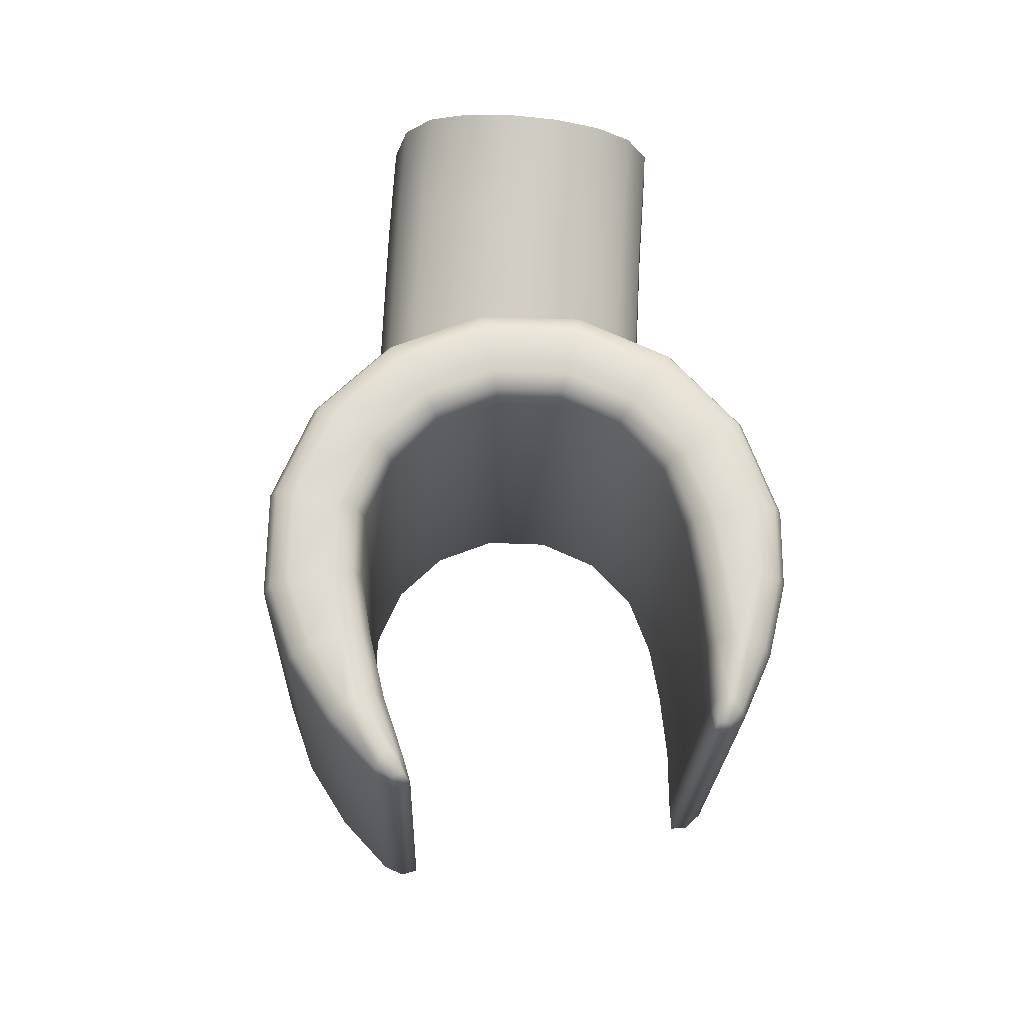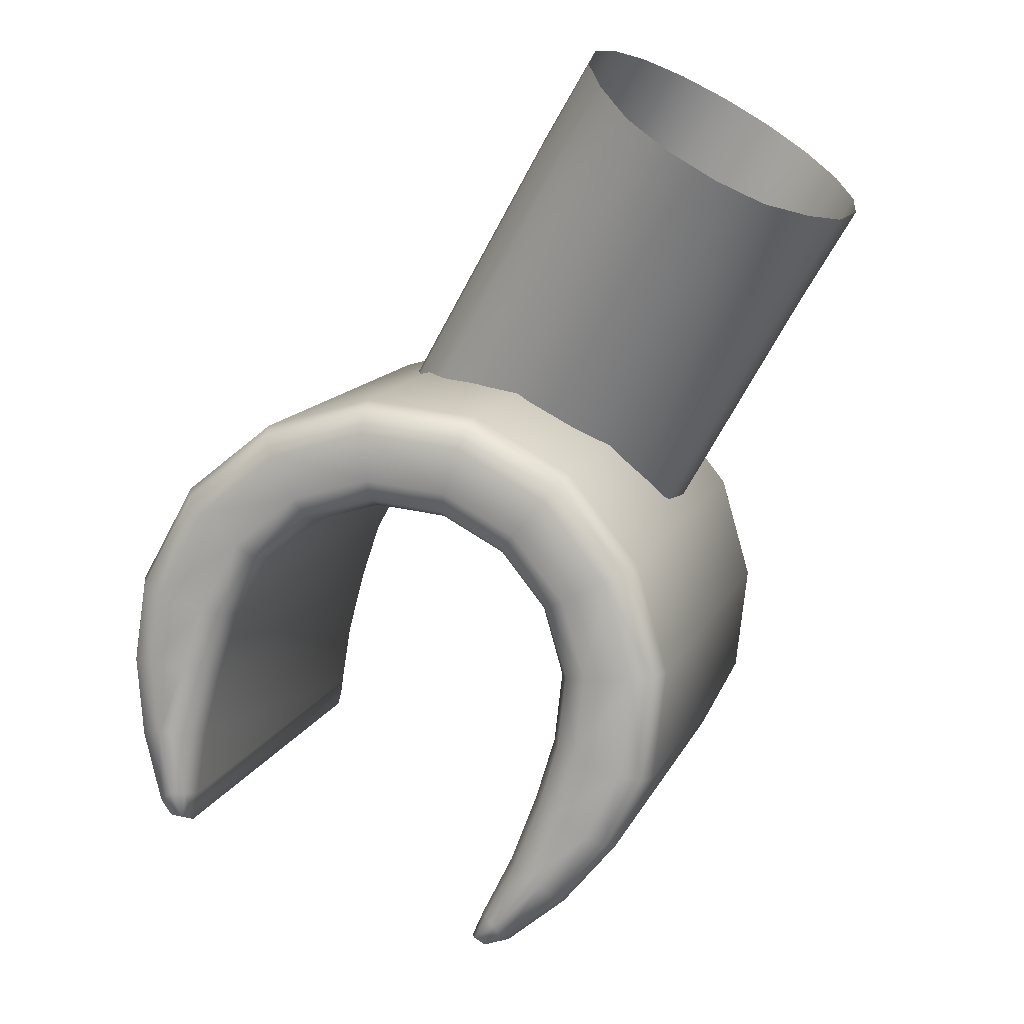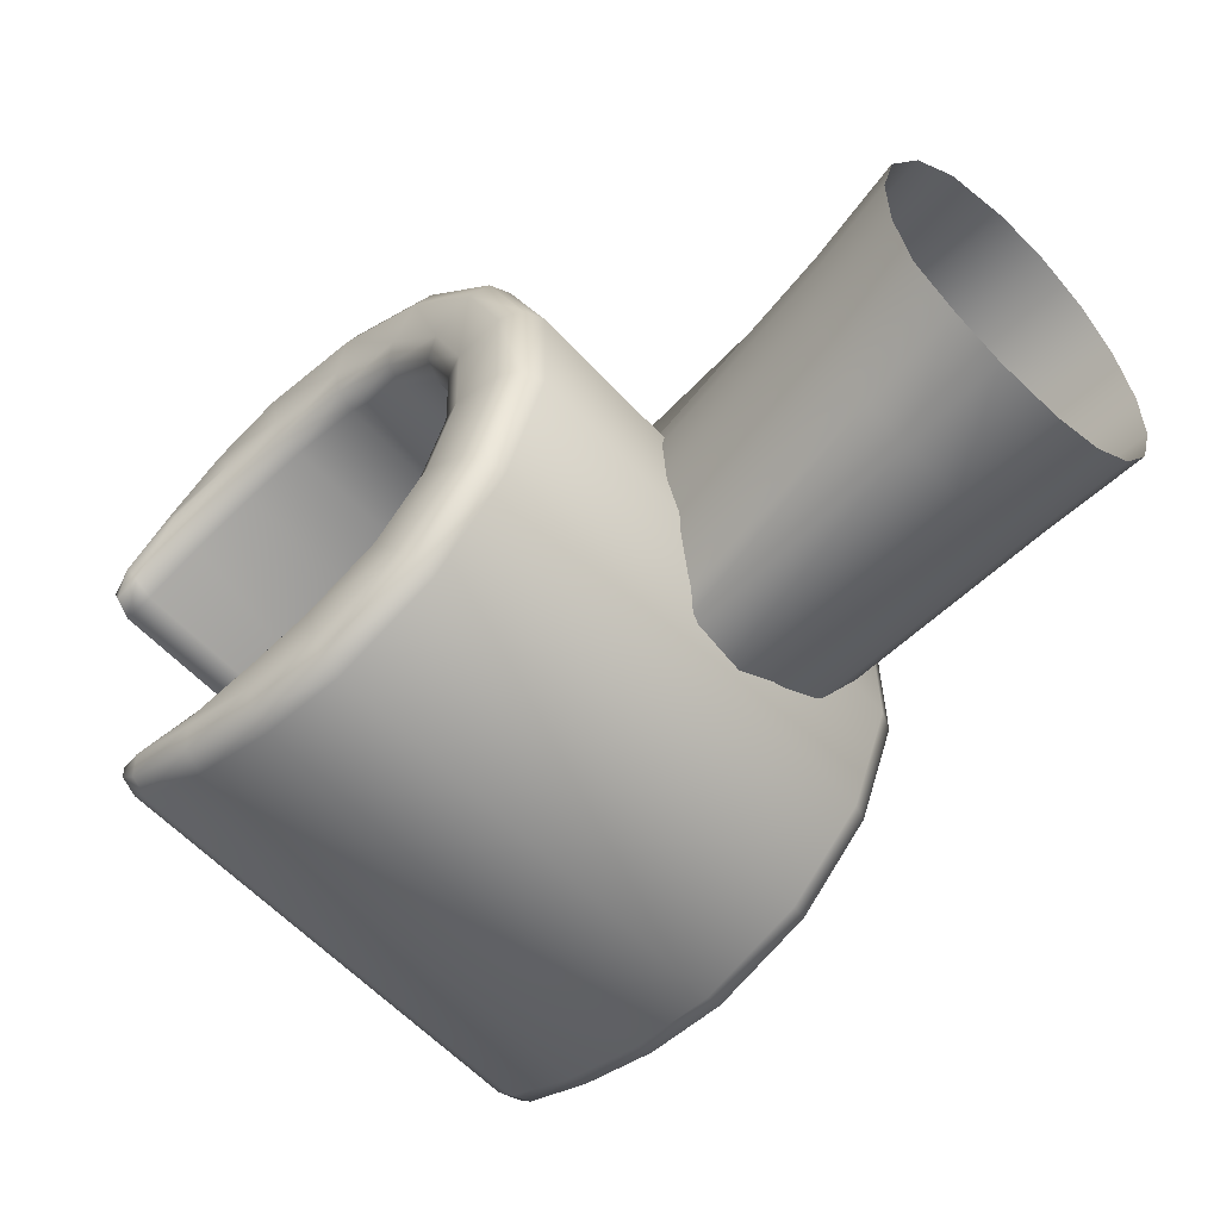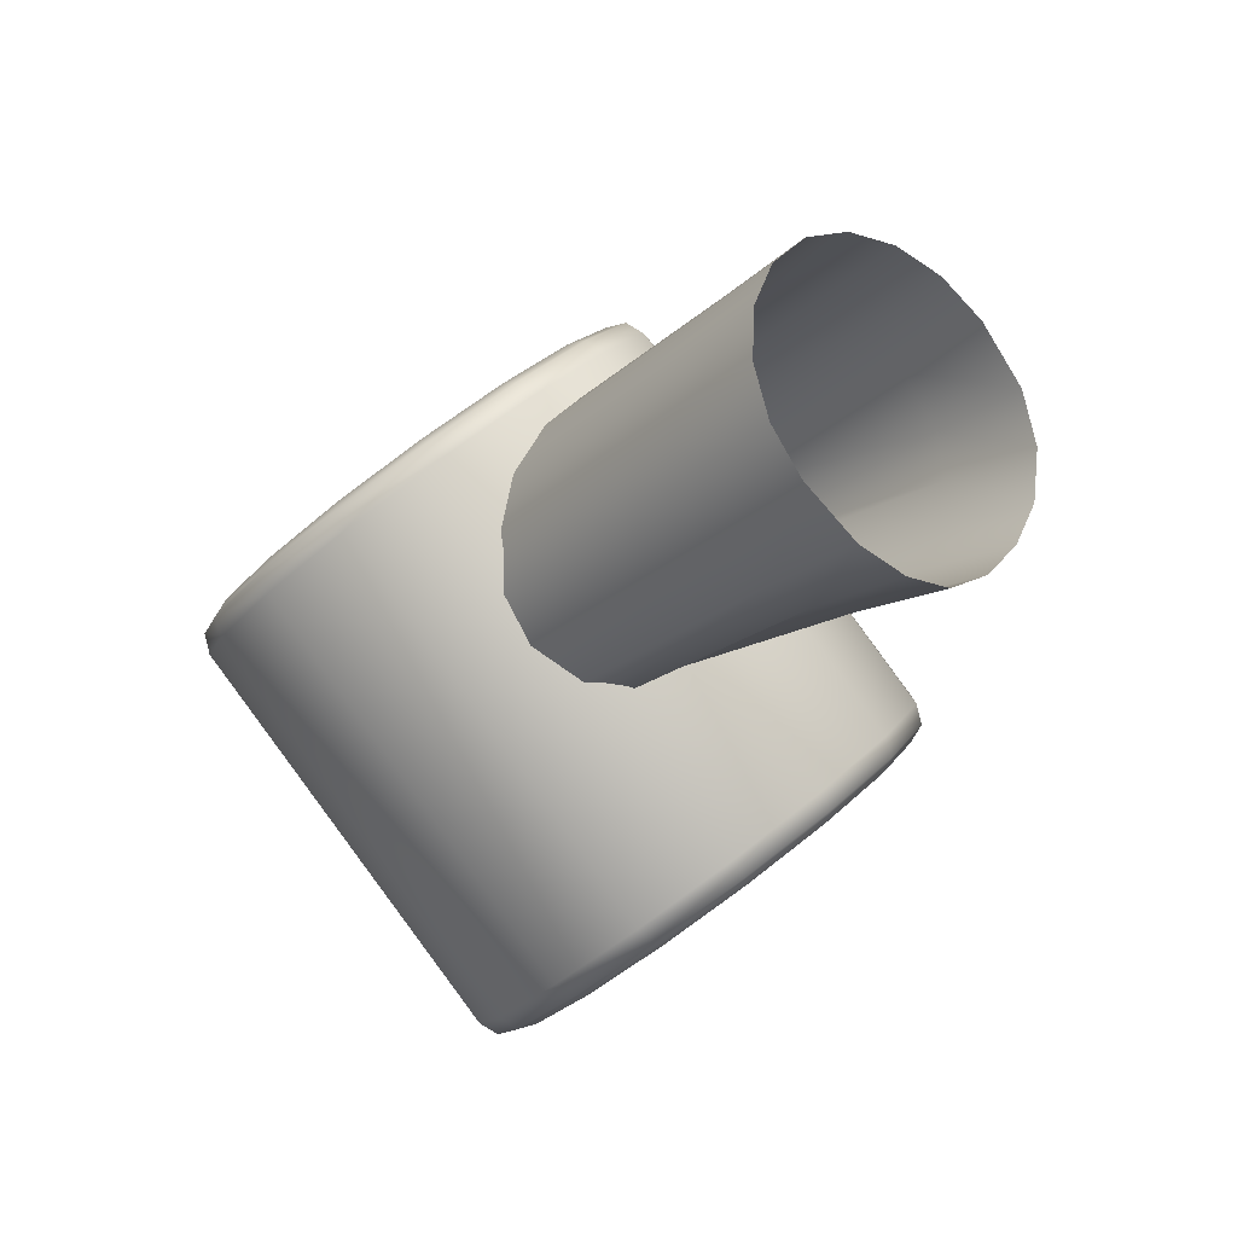
<metadata>
{"format":"obj","ext":"obj","renderer":"f3d","projection":"perspective","resolution":1024,"background":"white","views":[{"elev":-61.5,"azim":-174.7,"up":"+Z"},{"elev":61.9,"azim":-148.5,"up":"+Y"},{"elev":26.6,"azim":-91.2,"up":"+Y"},{"elev":34.4,"azim":135.4,"up":"+Z"}]}
</metadata>
<code>
v 0.06236 0.08011 -0.0194
v 0.05964 0.08216 -0.02226
v 0.05597 0.08308 -0.02451
v 0.05176 0.08296 -0.02544
v 0.04747 0.08206 -0.02536
v 0.04361 0.08049 -0.02427
v 0.0407 0.0782 -0.0219
v 0.03914 0.07525 -0.01895
v 0.03925 0.07133 -0.01496
v 0.04068 0.06851 -0.01193
v 0.04343 0.06634 -0.009286
v 0.04716 0.06508 -0.007359
v 0.05143 0.06489 -0.006378
v 0.05572 0.06579 -0.006461
v 0.05952 0.06767 -0.007599
v 0.06236 0.0703 -0.009653
v 0.06391 0.07337 -0.01238
v 0.06397 0.0765 -0.01544
v 0.06359 0.07371 -0.0251
v 0.06096 0.07531 -0.02743
v 0.05736 0.07595 -0.02928
v 0.05316 0.07583 -0.03022
v 0.04887 0.07494 -0.03013
v 0.04501 0.07337 -0.02905
v 0.04203 0.07136 -0.02706
v 0.04036 0.06885 -0.02465
v 0.04039 0.06533 -0.02108
v 0.04182 0.06251 -0.01805
v 0.04457 0.06033 -0.01541
v 0.0483 0.05908 -0.01348
v 0.05257 0.05888 -0.0125
v 0.05686 0.05978 -0.01258
v 0.06065 0.06166 -0.01372
v 0.0635 0.06429 -0.01577
v 0.06504 0.06736 -0.0185
v 0.0651 0.0705 -0.02156
v 0.06647 0.05602 -0.04184
v 0.06395 0.05718 -0.04363
v 0.06039 0.05766 -0.04299
v 0.05619 0.05755 -0.04392
v 0.0519 0.05665 -0.04384
v 0.04804 0.05508 -0.04275
v 0.04502 0.05322 -0.04125
v 0.04325 0.05117 -0.04139
v 0.04318 0.04804 -0.03825
v 0.04736 0.04304 -0.03257
v 0.05109 0.04178 -0.03064
v 0.05536 0.04159 -0.02966
v 0.05965 0.04249 -0.02975
v 0.06345 0.04437 -0.03088
v 0.06629 0.047 -0.03294
v 0.06783 0.05007 -0.03566
v 0.0679 0.0532 -0.03873
v 0.04527 0.04554 -0.03541
v 0.05796 0.0393 -0.03026
v 0.06315 0.03859 -0.03182
v 0.06732 0.03656 -0.03471
v 0.06983 0.03354 -0.0385
v 0.07031 0.02997 -0.04261
v 0.06982 0.02658 -0.04638
v 0.06889 0.02278 -0.05055
v 0.05446 0.06665 -0.05441
v 0.05965 0.06594 -0.05597
v 0.06381 0.06391 -0.05887
v 0.06633 0.06089 -0.06266
v 0.06681 0.05732 -0.06677
v 0.06632 0.05393 -0.07053
v 0.06538 0.05012 -0.07471
v 0.05438 0.06831 -0.05498
v 0.05982 0.06756 -0.05661
v 0.06418 0.06544 -0.05965
v 0.06682 0.06227 -0.06362
v 0.06732 0.05853 -0.06793
v 0.06683 0.05514 -0.07169
v 0.0659 0.05133 -0.07587
v 0.05449 0.06989 -0.05422
v 0.06053 0.06906 -0.05604
v 0.06538 0.0667 -0.05941
v 0.06831 0.06318 -0.06382
v 0.06886 0.05902 -0.0686
v 0.06838 0.05564 -0.07237
v 0.06744 0.05183 -0.07655
v 0.0549 0.0724 -0.05143
v 0.06234 0.07138 -0.05367
v 0.06832 0.06848 -0.05782
v 0.07192 0.06414 -0.06326
v 0.07261 0.05902 -0.06915
v 0.06829 0.0516 -0.07693
v 0.05514 0.07299 -0.04979
v 0.06318 0.07188 -0.05221
v 0.06964 0.06875 -0.05669
v 0.07354 0.06405 -0.06257
v 0.07428 0.05852 -0.06894
v 0.0696 0.05049 -0.07735
v 0.06388 0.04674 -0.08078
v 0.05536 0.07223 -0.04822
v 0.06366 0.07109 -0.05072
v 0.07032 0.06786 -0.05534
v 0.07434 0.06302 -0.06141
v 0.0751 0.05731 -0.06797
v 0.07027 0.04904 -0.07665
v 0.06354 0.04516 -0.08006
v 0.05887 0.04488 -0.02407
v 0.06716 0.04374 -0.02656
v 0.07382 0.04051 -0.03119
v 0.07784 0.03567 -0.03725
v 0.0786 0.02996 -0.04382
v 0.07377 0.02169 -0.05249
v 0.06704 0.01781 -0.05591
v 0.06485 0.04661 -0.08106
v 0.06495 0.04506 -0.08038
v 0.06845 0.01771 -0.05622
v 0.06445 0.04806 -0.07937
v 0.06404 0.04671 -0.07838
v 0.06754 0.01936 -0.05422
v 0.06612 0.04723 -0.08055
v 0.06652 0.04573 -0.07984
v 0.07002 0.01838 -0.05569
v 0.06539 0.04849 -0.08006
v 0.05819 0.03854 -0.02869
v 0.06363 0.0378 -0.03033
v 0.06799 0.03567 -0.03336
v 0.07063 0.0325 -0.03734
v 0.07113 0.02876 -0.04164
v 0.07064 0.02537 -0.04541
v 0.06971 0.02157 -0.04958
v 0.05843 0.03913 -0.02705
v 0.06447 0.0383 -0.02887
v 0.06932 0.03594 -0.03224
v 0.07225 0.03242 -0.03665
v 0.0728 0.02826 -0.04143
v 0.07232 0.02488 -0.0452
v 0.07138 0.02107 -0.04938
v 0.05884 0.04164 -0.02426
v 0.06628 0.04062 -0.0265
v 0.07225 0.03772 -0.03065
v 0.07586 0.03338 -0.03609
v 0.07654 0.02826 -0.04198
v 0.07223 0.02083 -0.04976
v 0.05895 0.04323 -0.0235
v 0.06699 0.04212 -0.02592
v 0.07345 0.03898 -0.03041
v 0.07735 0.03429 -0.03628
v 0.07809 0.02876 -0.04265
v 0.07341 0.02073 -0.05107
v 0.06769 0.01697 -0.05449
v 0.06866 0.01685 -0.05477
v 0.06826 0.01829 -0.05308
v 0.06993 0.01747 -0.05426
v 0.06933 0.0177 -0.05286
v 0.05255 0.03859 -0.03027
v 0.04772 0.03658 -0.03186
v 0.04423 0.03355 -0.03477
v 0.0426 0.02999 -0.03858
v 0.04199 0.0266 -0.04232
v 0.04169 0.02279 -0.04659
v 0.04904 0.06594 -0.05443
v 0.04422 0.06392 -0.05601
v 0.04073 0.0609 -0.05893
v 0.0391 0.05733 -0.06273
v 0.03848 0.05394 -0.06648
v 0.03818 0.05014 -0.07075
v 0.0487 0.06756 -0.055
v 0.04365 0.06545 -0.05666
v 0.03999 0.06228 -0.05971
v 0.03827 0.05854 -0.0637
v 0.03766 0.05515 -0.06745
v 0.03736 0.05135 -0.07172
v 0.04818 0.06907 -0.05424
v 0.04257 0.06671 -0.05609
v 0.0385 0.0632 -0.05948
v 0.0366 0.05904 -0.06391
v 0.03599 0.05566 -0.06765
v 0.03569 0.05184 -0.07192
v 0.04713 0.07139 -0.05145
v 0.04021 0.0685 -0.05373
v 0.0352 0.06416 -0.05791
v 0.03286 0.05904 -0.06336
v 0.03477 0.05161 -0.07205
v 0.04674 0.07189 -0.04981
v 0.03926 0.06876 -0.05227
v 0.03384 0.06408 -0.05679
v 0.03131 0.05854 -0.06269
v 0.03339 0.05051 -0.07208
v 0.03789 0.04675 -0.07699
v 0.04671 0.0711 -0.04825
v 0.039 0.06788 -0.05078
v 0.03341 0.06304 -0.05545
v 0.0308 0.05734 -0.06152
v 0.03295 0.04906 -0.07121
v 0.03842 0.04517 -0.07641
v 0.05021 0.04375 -0.02409
v 0.0425 0.04053 -0.02663
v 0.03691 0.03569 -0.03129
v 0.0343 0.02999 -0.03737
v 0.03645 0.02171 -0.04706
v 0.04192 0.01782 -0.05225
v 0.03688 0.04663 -0.07699
v 0.03698 0.04507 -0.07631
v 0.04048 0.01773 -0.05215
v 0.03775 0.04807 -0.07548
v 0.03843 0.04672 -0.07465
v 0.04193 0.01937 -0.05049
v 0.03581 0.04724 -0.07613
v 0.03563 0.04575 -0.07535
v 0.03913 0.0184 -0.05119
v 0.03665 0.0485 -0.07587
v 0.05251 0.0378 -0.02871
v 0.04746 0.03569 -0.03037
v 0.0438 0.03252 -0.03343
v 0.04208 0.02878 -0.03741
v 0.04147 0.02539 -0.04116
v 0.04117 0.02158 -0.04543
v 0.05212 0.0383 -0.02707
v 0.04651 0.03595 -0.02891
v 0.04244 0.03243 -0.03231
v 0.04054 0.02828 -0.03674
v 0.03993 0.0249 -0.04048
v 0.03963 0.02108 -0.04475
v 0.05107 0.04063 -0.02428
v 0.04415 0.03773 -0.02656
v 0.03914 0.0334 -0.03074
v 0.0368 0.02828 -0.03619
v 0.03871 0.02085 -0.04488
v 0.05055 0.04213 -0.02352
v 0.04307 0.039 -0.02598
v 0.03766 0.03431 -0.0305
v 0.03512 0.02878 -0.0364
v 0.0372 0.02075 -0.0458
v 0.0417 0.01699 -0.05071
v 0.04069 0.01686 -0.0507
v 0.04156 0.01831 -0.04919
v 0.03962 0.01748 -0.04985
v 0.04059 0.01771 -0.04868
v 0.03318 0.05518 -0.06778
v 0.03166 0.05437 -0.06746
v 0.03116 0.05303 -0.06645
v 0.03466 0.02568 -0.04229
v 0.03547 0.02461 -0.04118
v 0.03712 0.02442 -0.04061
v 0.07103 0.05516 -0.07329
v 0.07258 0.05435 -0.07342
v 0.07335 0.05301 -0.07259
v 0.07685 0.02566 -0.04844
v 0.07639 0.02458 -0.04714
v 0.07497 0.0244 -0.04612
f -246 -227 -245
f -226 -245 -227
f -245 -226 -244
f -225 -244 -226
f -244 -225 -243
f -224 -243 -225
f -243 -224 -242
f -223 -242 -224
f -242 -223 -241
f -222 -241 -223
f -241 -222 -240
f -221 -240 -222
f -240 -221 -239
f -220 -239 -221
f -239 -220 -238
f -219 -238 -220
f -238 -219 -237
f -218 -237 -219
f -237 -218 -236
f -217 -236 -218
f -236 -217 -235
f -216 -235 -217
f -235 -216 -234
f -215 -234 -216
f -234 -215 -233
f -214 -233 -215
f -233 -214 -232
f -213 -232 -214
f -232 -213 -231
f -212 -231 -213
f -231 -212 -230
f -211 -230 -212
f -230 -211 -229
f -228 -229 -211
f -229 -228 -246
f -227 -246 -228
f -228 -209 -227
f -208 -227 -209
f -227 -208 -226
f -207 -226 -208
f -226 -207 -225
f -206 -225 -207
f -225 -206 -224
f -205 -224 -206
f -224 -205 -223
f -204 -223 -205
f -223 -204 -222
f -203 -222 -204
f -222 -203 -221
f -202 -221 -203
f -221 -202 -220
f -193 -220 -202
f -220 -193 -219
f -201 -219 -193
f -219 -201 -218
f -200 -218 -201
f -218 -200 -217
f -199 -217 -200
f -217 -199 -216
f -198 -216 -199
f -216 -198 -215
f -197 -215 -198
f -215 -197 -214
f -196 -214 -197
f -214 -196 -213
f -195 -213 -196
f -213 -195 -212
f -194 -212 -195
f -212 -194 -211
f -210 -211 -194
f -211 -210 -228
f -209 -228 -210
f -133 -132 -179
f -186 -179 -132
f -179 -186 -180
f -187 -180 -186
f -180 -187 -181
f -188 -181 -187
f -181 -188 -182
f -189 -182 -188
f -182 -189 -183
f -190 -183 -189
f -183 -190 -184
f -191 -184 -190
f -184 -191 -185
f -192 -185 -191
f -185 -192 -90
f -96 -90 -192
f -90 -96 -89
f -95 -89 -96
f -89 -95 -88
f -94 -88 -95
f -88 -94 -87
f -93 -87 -94
f -87 -93 -86
f -92 -86 -93
f -86 -92 -85
f -91 -85 -92
f -85 -91 -45
f -44 -45 -91
f -45 -44 -56
f -50 -56 -44
f -133 -179 -134
f -165 -172 -166
f -173 -166 -172
f -166 -173 -167
f -174 -167 -173
f -167 -174 -168
f -175 -168 -174
f -168 -175 -169
f -176 -169 -175
f -169 -176 -170
f -177 -170 -176
f -170 -177 -171
f -178 -171 -177
f -171 -178 -78
f -84 -78 -178
f -78 -84 -77
f -83 -77 -84
f -77 -83 -76
f -82 -76 -83
f -76 -82 -75
f -81 -75 -82
f -75 -81 -74
f -80 -74 -81
f -74 -80 -73
f -79 -73 -80
f -73 -79 -40
f -46 -40 -79
f -40 -46 -62
f -153 -159 -5
f -6 -5 -159
f -5 -6 -154
f -160 -154 -6
f -154 -160 -155
f -161 -155 -160
f -155 -161 -156
f -162 -156 -161
f -156 -162 -157
f -163 -157 -162
f -157 -163 -158
f -164 -158 -163
f -158 -164 -67
f -72 -67 -164
f -67 -72 -66
f -71 -66 -72
f -66 -71 -65
f -70 -65 -71
f -65 -70 -64
f -69 -64 -70
f -64 -69 -11
f -12 -11 -69
f -11 -12 -63
f -68 -63 -12
f -63 -68 -43
f -152 -137 -145
f -136 -145 -137
f -145 -136 -138
f -135 -138 -136
f -139 -146 -3
f -4 -3 -146
f -3 -4 -140
f -147 -140 -4
f -140 -147 -141
f -148 -141 -147
f -141 -148 -142
f -149 -142 -148
f -142 -149 -143
f -150 -143 -149
f -143 -150 -144
f -151 -144 -150
f -144 -151 -55
f -61 -55 -151
f -55 -61 -54
f -60 -54 -61
f -54 -60 -53
f -59 -53 -60
f -53 -59 -52
f -58 -52 -59
f -52 -58 -9
f -10 -9 -58
f -9 -10 -51
f -57 -51 -10
f -135 -100 -138
f -101 -138 -100
f -138 -101 -99
f -97 -99 -101
f -99 -97 -121
f -114 -121 -97
f -121 -114 -122
f -115 -122 -114
f -122 -115 -123
f -116 -123 -115
f -123 -116 -124
f -117 -124 -116
f -124 -117 -125
f -118 -125 -117
f -125 -118 -126
f -119 -126 -118
f -126 -119 -127
f -120 -127 -119
f -127 -120 -39
f -33 -39 -120
f -39 -33 -38
f -32 -38 -33
f -38 -32 -37
f -31 -37 -32
f -37 -31 -36
f -30 -36 -31
f -36 -30 -35
f -29 -35 -30
f -35 -29 -34
f -28 -34 -29
f -34 -28 -15
f -13 -15 -28
f -101 -100 -97
f -129 -102 -98
f -48 -49 -62
f -40 -62 -49
f -47 -41 -48
f -42 -48 -41
f -48 -42 -49
f -43 -49 -42
f -49 -43 -40
f -68 -40 -43
f -40 -68 -73
f -12 -73 -68
f -73 -12 -74
f -69 -74 -12
f -74 -69 -75
f -70 -75 -69
f -75 -70 -76
f -71 -76 -70
f -76 -71 -77
f -72 -77 -71
f -77 -72 -78
f -164 -78 -72
f -78 -164 -171
f -163 -171 -164
f -171 -163 -170
f -162 -170 -163
f -170 -162 -169
f -161 -169 -162
f -169 -161 -168
f -160 -168 -161
f -168 -160 -167
f -6 -167 -160
f -167 -6 -166
f -159 -166 -6
f -166 -159 -165
f -42 -63 -43
f -14 -18 -51
f -8 -51 -18
f -51 -8 -9
f -19 -9 -8
f -9 -19 -52
f -20 -52 -19
f -52 -20 -53
f -21 -53 -20
f -53 -21 -54
f -22 -54 -21
f -54 -22 -55
f -107 -55 -22
f -55 -107 -144
f -106 -144 -107
f -144 -106 -143
f -105 -143 -106
f -143 -105 -142
f -104 -142 -105
f -142 -104 -141
f -103 -141 -104
f -141 -103 -140
f -2 -140 -103
f -140 -2 -3
f -102 -3 -2
f -3 -102 -139
f -129 -139 -102
f -139 -129 -146
f -130 -146 -129
f -146 -130 -131
f -44 -17 -50
f -13 -17 -15
f -44 -15 -17
f -15 -44 -34
f -91 -34 -44
f -34 -91 -35
f -92 -35 -91
f -35 -92 -36
f -93 -36 -92
f -36 -93 -37
f -94 -37 -93
f -37 -94 -38
f -95 -38 -94
f -38 -95 -39
f -96 -39 -95
f -39 -96 -127
f -192 -127 -96
f -127 -192 -126
f -191 -126 -192
f -126 -191 -125
f -190 -125 -191
f -125 -190 -124
f -189 -124 -190
f -124 -189 -123
f -188 -123 -189
f -123 -188 -122
f -187 -122 -188
f -122 -187 -121
f -186 -121 -187
f -121 -186 -99
f -132 -99 -186
f -99 -132 -138
f -133 -138 -132
f -138 -133 -145
f -134 -145 -133
f -145 -134 -152
f -128 -152 -134
f -152 -128 -137
f -131 -137 -128
f -137 -131 -136
f -130 -136 -131
f -136 -130 -135
f -129 -135 -130
f -135 -129 -100
f -98 -100 -129
f -100 -98 -97
f -102 -97 -98
f -97 -102 -108
f -2 -108 -102
f -108 -2 -1
f -103 -1 -2
f -1 -103 -109
f -104 -109 -103
f -109 -104 -110
f -105 -110 -104
f -110 -105 -111
f -106 -111 -105
f -111 -106 -112
f -107 -112 -106
f -112 -107 -113
f -22 -113 -107
f -113 -22 -27
f -21 -27 -22
f -27 -21 -26
f -20 -26 -21
f -26 -20 -25
f -19 -25 -20
f -25 -19 -24
f -8 -24 -19
f -24 -8 -7
f -18 -7 -8
f -7 -18 -23
f -14 -23 -18
f -23 -14 -13
f -16 -13 -14
f -13 -16 -17
f -47 -17 -16
f -17 -47 -50
f -48 -50 -47
f -50 -48 -56
f -62 -56 -48
f -56 -62 -45
f -46 -45 -62
f -45 -46 -85
f -79 -85 -46
f -85 -79 -86
f -80 -86 -79
f -86 -80 -87
f -81 -87 -80
f -87 -81 -88
f -82 -88 -81
f -88 -82 -89
f -83 -89 -82
f -89 -83 -90
f -84 -90 -83
f -90 -84 -185
f -178 -185 -84
f -185 -178 -184
f -177 -184 -178
f -184 -177 -183
f -176 -183 -177
f -183 -176 -182
f -175 -182 -176
f -182 -175 -181
f -174 -181 -175
f -181 -174 -180
f -173 -180 -174
f -180 -173 -179
f -172 -179 -173
f -179 -172 -134
f -165 -134 -172
f -134 -165 -128
f -159 -128 -165
f -128 -159 -131
f -153 -131 -159
f -131 -153 -146
f -5 -146 -153
f -146 -5 -4
f -154 -4 -5
f -4 -154 -147
f -155 -147 -154
f -147 -155 -148
f -156 -148 -155
f -148 -156 -149
f -157 -149 -156
f -149 -157 -150
f -158 -150 -157
f -150 -158 -151
f -67 -151 -158
f -151 -67 -61
f -66 -61 -67
f -61 -66 -60
f -65 -60 -66
f -60 -65 -59
f -64 -59 -65
f -59 -64 -58
f -11 -58 -64
f -58 -11 -10
f -63 -10 -11
f -10 -63 -57
f -42 -57 -63
f -57 -42 -51
f -41 -51 -42
f -51 -41 -14
f -47 -14 -41
f -14 -47 -16
f -97 -108 -114
f -1 -114 -108
f -114 -1 -115
f -109 -115 -1
f -115 -109 -116
f -110 -116 -109
f -116 -110 -117
f -111 -117 -110
f -117 -111 -118
f -112 -118 -111
f -118 -112 -119
f -113 -119 -112
f -119 -113 -120
f -27 -120 -113
f -120 -27 -33
f -26 -33 -27
f -33 -26 -32
f -25 -32 -26
f -32 -25 -31
f -24 -31 -25
f -31 -24 -30
f -7 -30 -24
f -30 -7 -29
f -23 -29 -7
f -29 -23 -28
f -13 -28 -23

</code>
